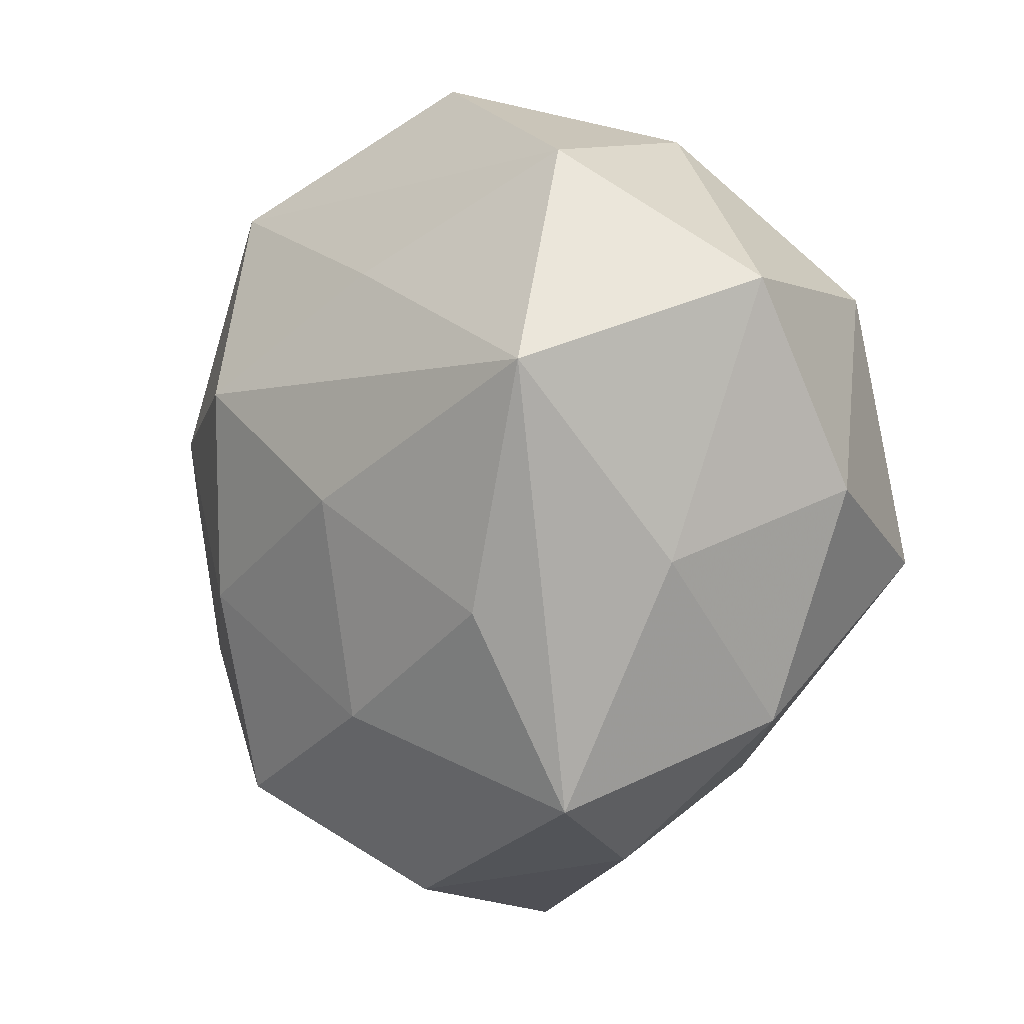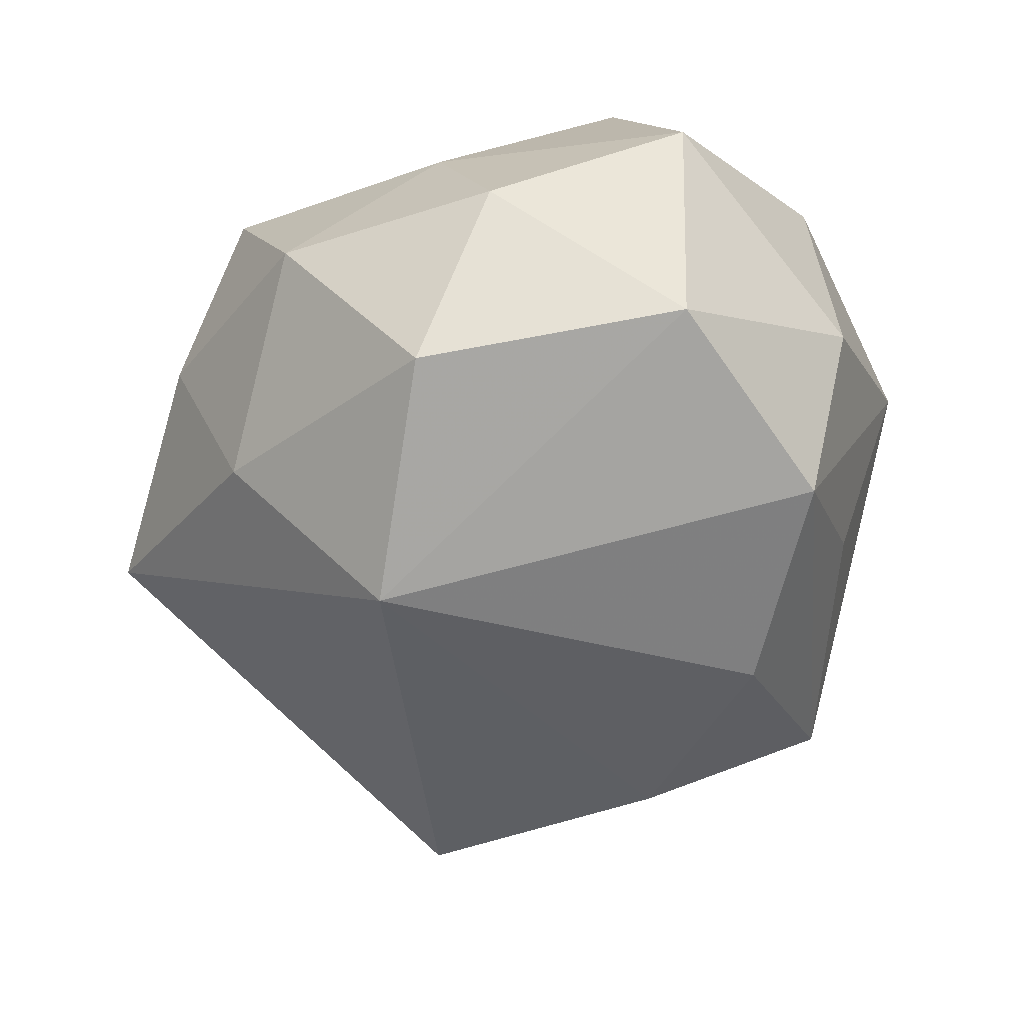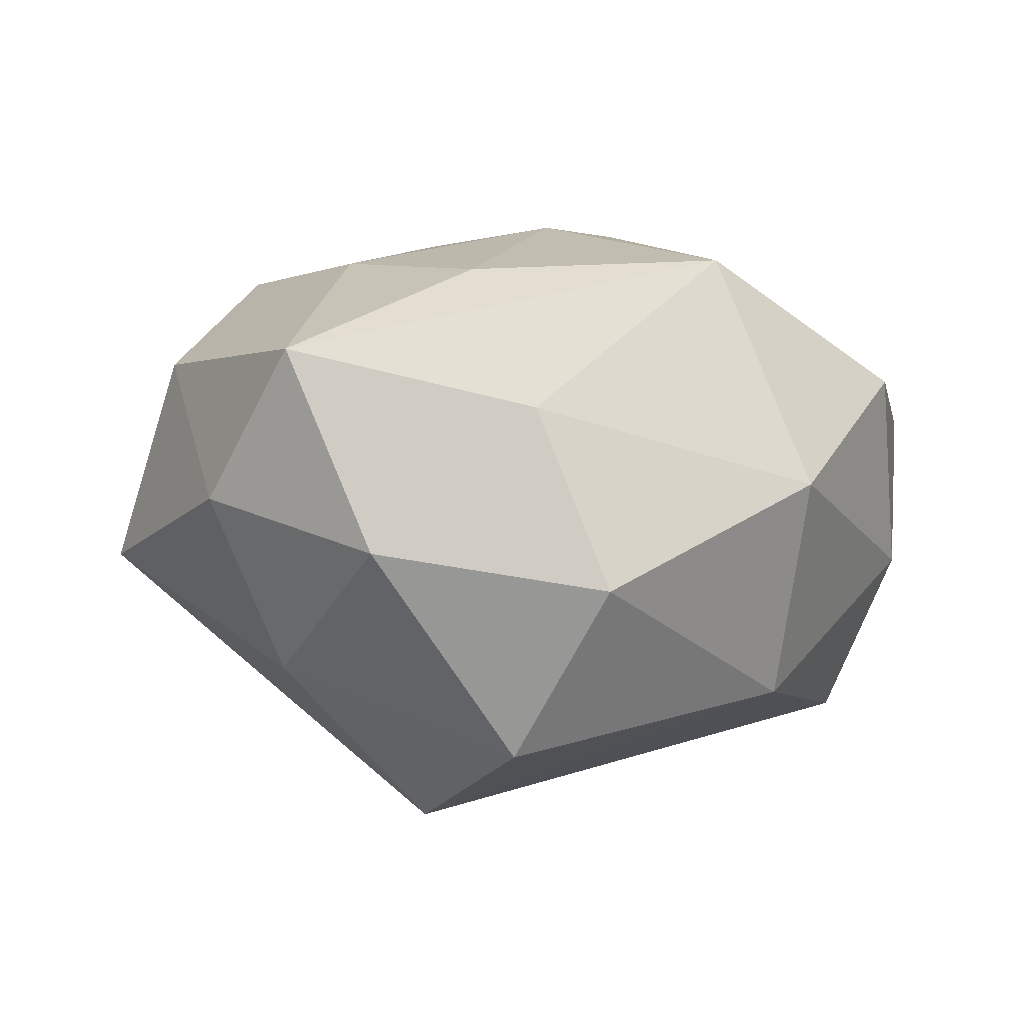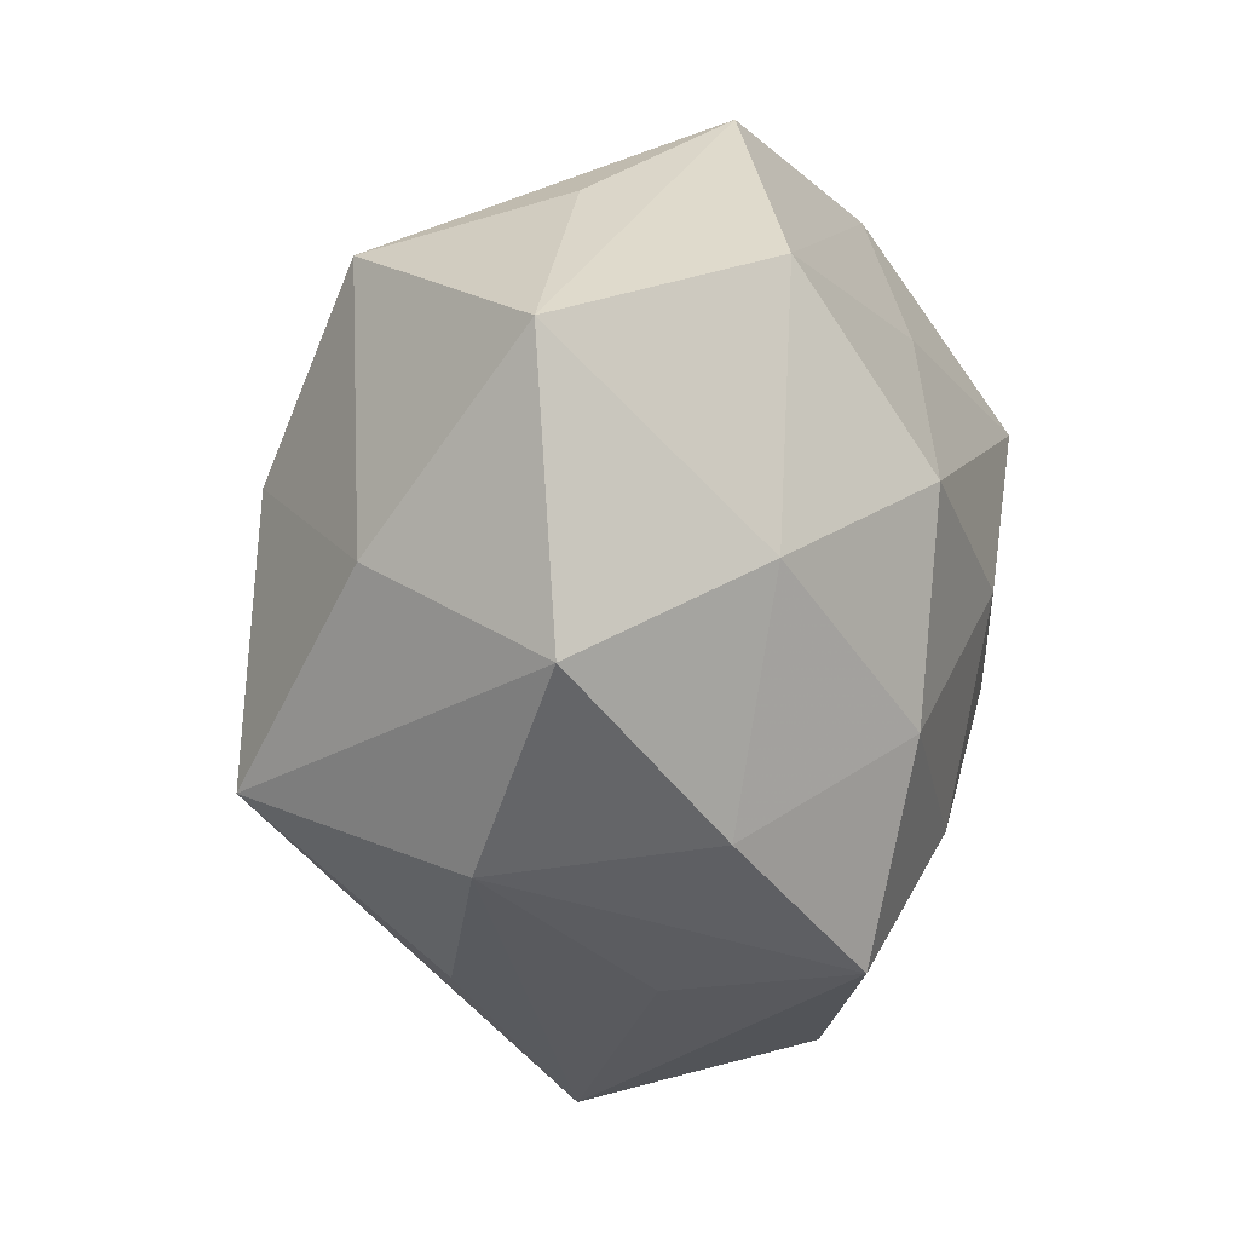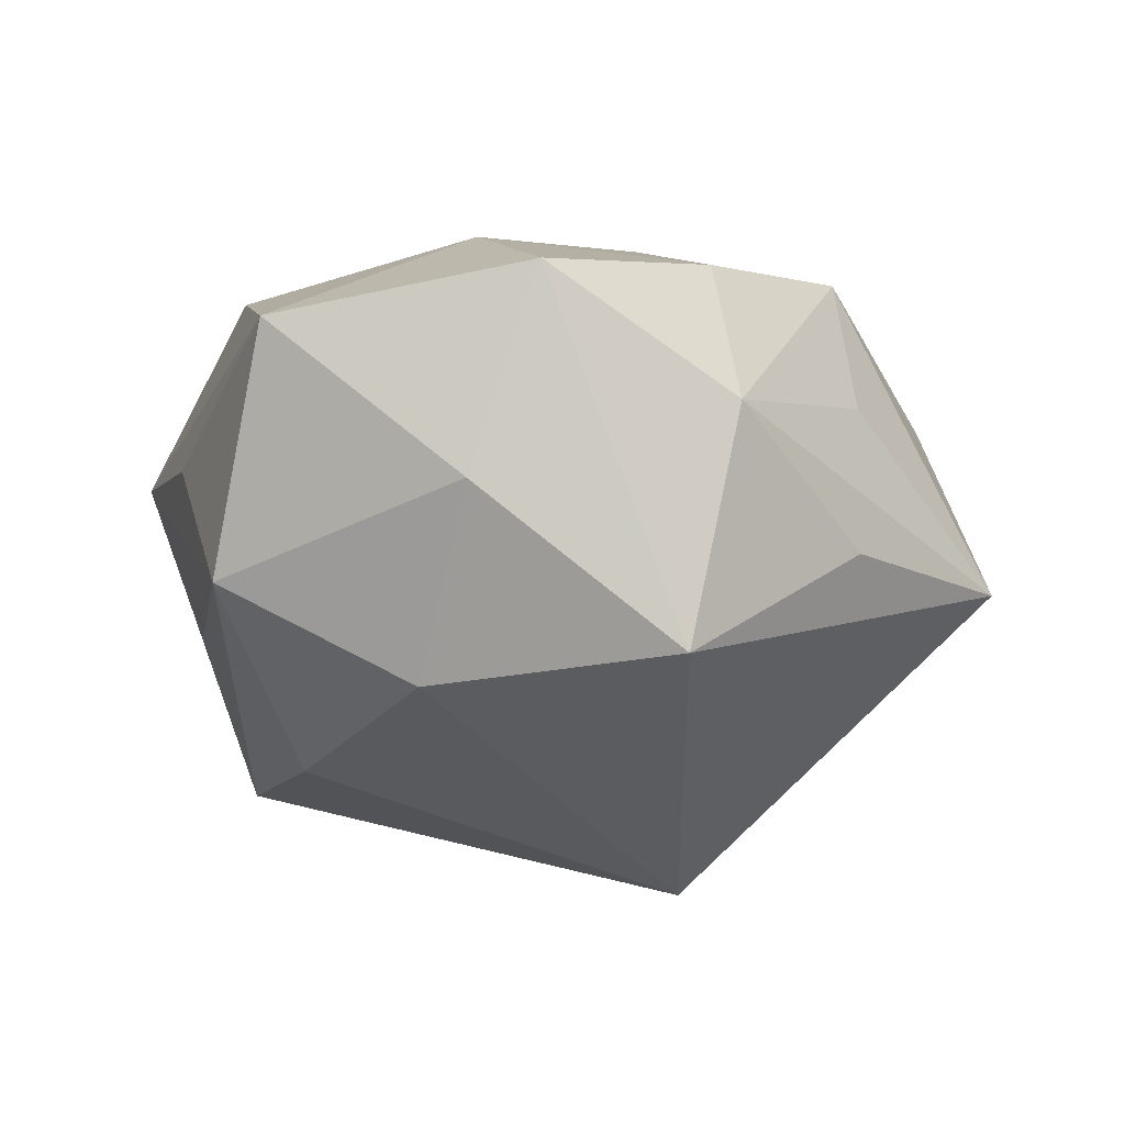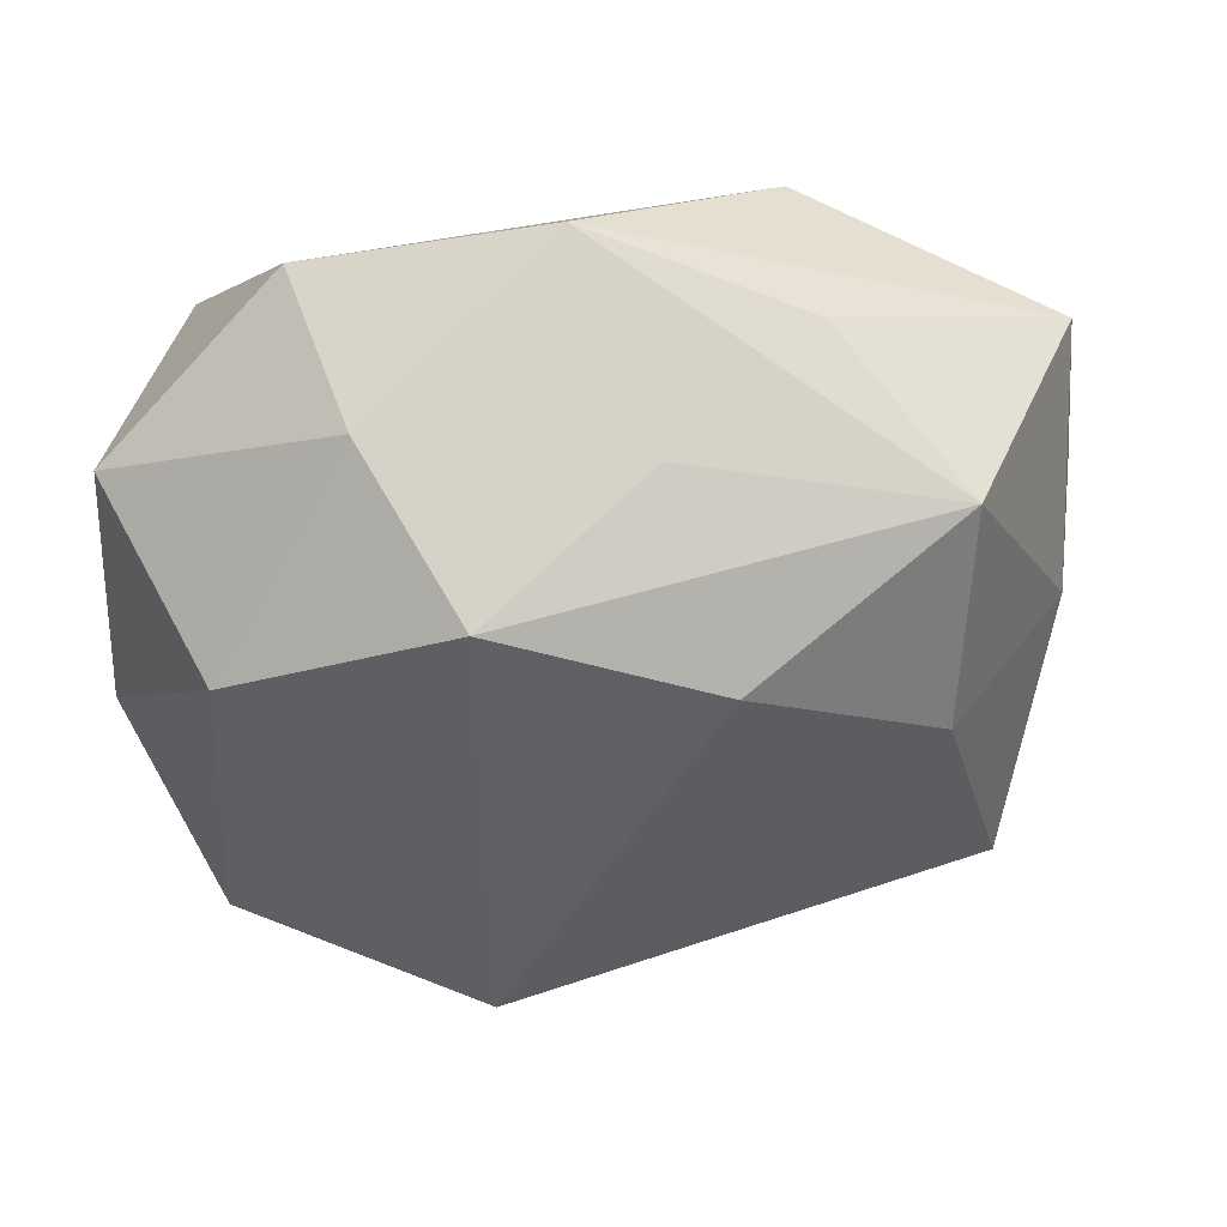
<metadata>
{"format":"obj","ext":"obj","renderer":"f3d","projection":"perspective","resolution":1024,"background":"white","views":[{"elev":3.1,"azim":50.5,"up":"+Y"},{"elev":-52.7,"azim":97.8,"up":"+Z"},{"elev":3.7,"azim":82.7,"up":"+Z"},{"elev":3.8,"azim":-69.4,"up":"+Y"},{"elev":-21.9,"azim":-87.3,"up":"+Z"},{"elev":58.7,"azim":172.2,"up":"+Y"}]}
</metadata>
<code>
v 0.01396 0.03594 -0.02573
v -0.02535 -0.03656 -0.01084
v 0.0284 -0.01121 0.02888
v -0.05366 -0.002765 0.0116
v 0.04278 -0.005566 0.01284
v 0.03287 -0.03339 0.01948
v -0.01436 -0.03549 0.02824
v -0.001525 -0.05367 -0.006912
v 0.005983 0.02616 0.02696
v -0.03904 -0.01747 -0.02709
v 0.02701 0.03953 0.0155
v -0.01003 0.02654 -0.03023
v -0.04718 0.005285 -0.01036
v -0.03352 0.005648 0.02542
v -0.03171 0.01143 -0.0278
v -0.03461 0.03356 -0.01655
v 0.03713 0.01629 0.0297
v 0.0005697 0.04859 0.009597
v 0.03827 0.02325 -0.02067
v -0.01295 0.01226 0.03488
v 0.00815 -0.0244 0.03024
v 0.02139 -0.03349 -0.01907
v 0.02259 0.04194 -0.006652
v 0.04755 0.02511 0.004164
v 0.008834 0.0004472 0.03487
v -0.04925 0.0272 0.007853
v 0.00514 -0.04648 0.01754
v 0.04191 -0.02425 -0.003644
v -0.04399 -0.02347 -0.0005444
v -0.01445 -0.01188 0.03346
v 0.04926 0.001896 -0.007554
v -0.02282 0.04 0.001789
v 0.04023 -0.007729 -0.02745
v -0.03383 -0.02072 0.021
v -0.02059 -0.03738 0.009004
v 0.02281 -0.04225 0.001599
v -0.005302 0.03995 -0.01214
v -0.02282 0.03363 0.023
v 0.01481 -0.01572 -0.03873
f 16 13 26
f 24 23 11
f 11 23 18
f 38 18 26
f 38 11 18
f 17 5 24
f 24 11 17
f 24 5 31
f 12 16 1
f 18 23 1
f 26 18 32
f 32 16 26
f 18 16 32
f 29 34 4
f 26 13 4
f 4 10 29
f 13 10 4
f 25 17 20
f 12 1 39
f 39 33 22
f 15 16 12
f 12 39 15
f 15 39 10
f 13 16 15
f 15 10 13
f 7 34 29
f 28 31 5
f 22 33 28
f 33 31 28
f 8 39 22
f 10 39 8
f 27 7 8
f 5 17 6
f 6 28 5
f 11 38 9
f 9 17 11
f 38 20 9
f 9 20 17
f 24 31 19
f 19 31 33
f 19 23 24
f 19 1 23
f 33 39 19
f 19 39 1
f 37 16 18
f 18 1 37
f 37 1 16
f 14 4 34
f 26 4 14
f 14 38 26
f 14 20 38
f 29 10 2
f 2 8 29
f 10 8 2
f 35 7 29
f 29 8 35
f 35 8 7
f 3 17 25
f 3 6 17
f 28 6 36
f 22 28 36
f 36 8 22
f 27 8 36
f 36 6 27
f 21 7 27
f 27 6 21
f 6 3 21
f 21 3 25
f 20 14 30
f 25 20 30
f 34 7 30
f 30 14 34
f 30 21 25
f 7 21 30

</code>
